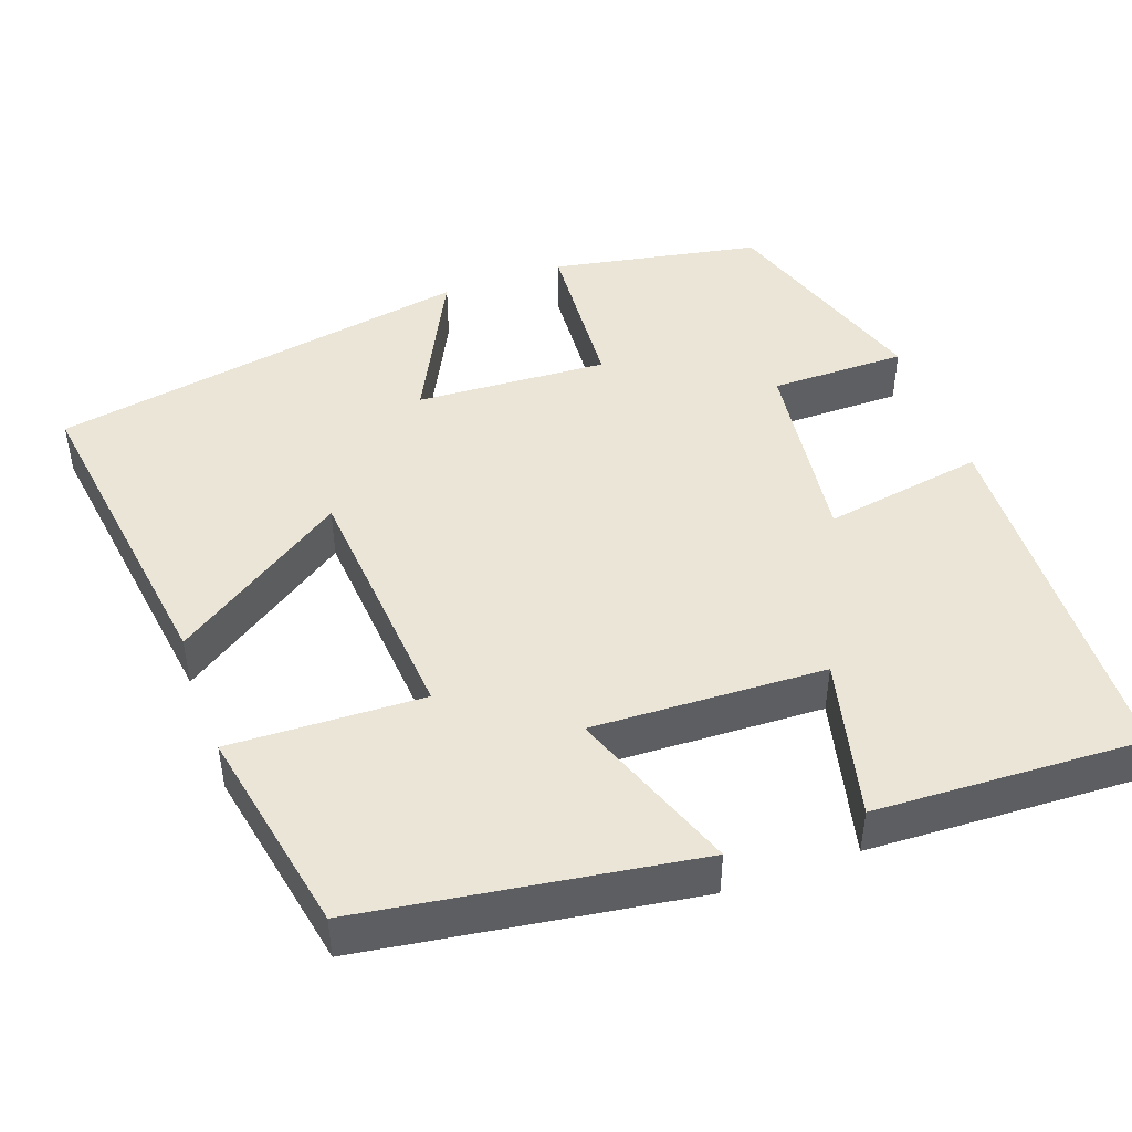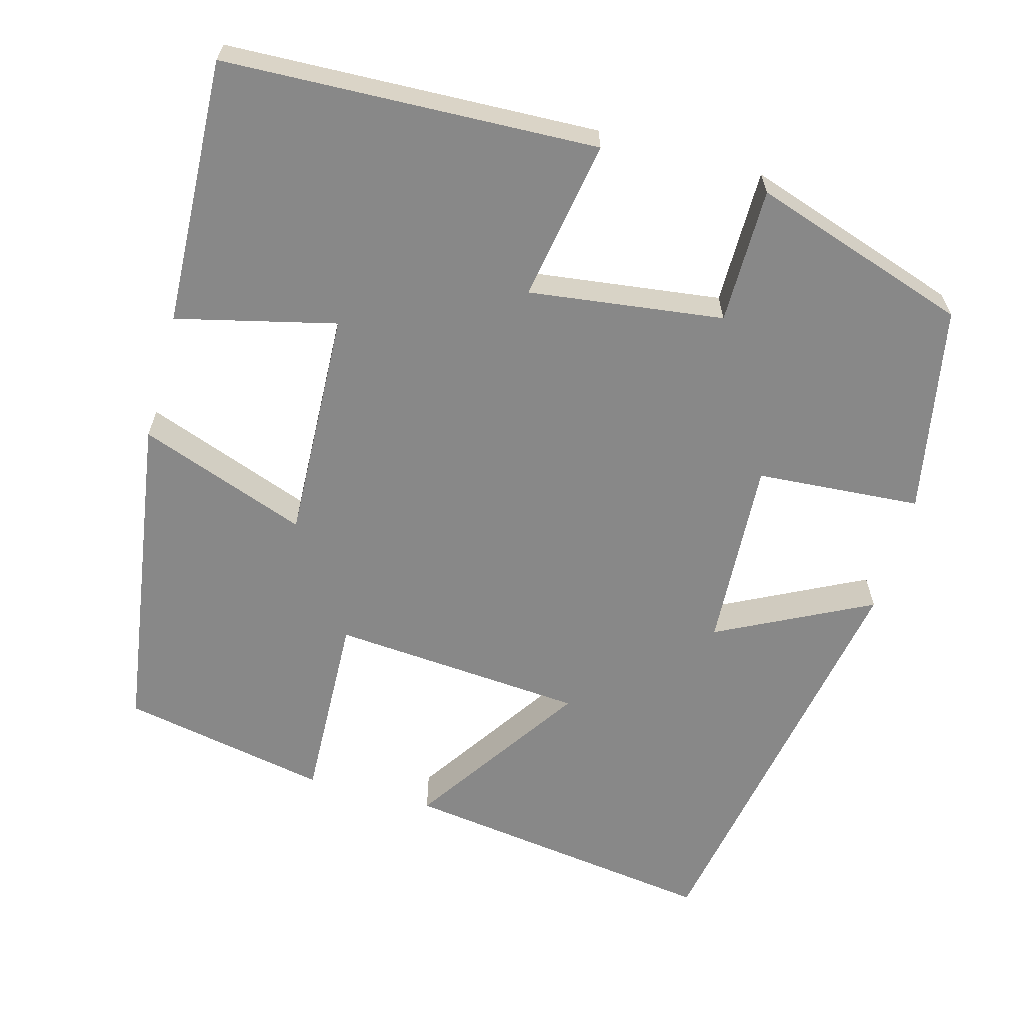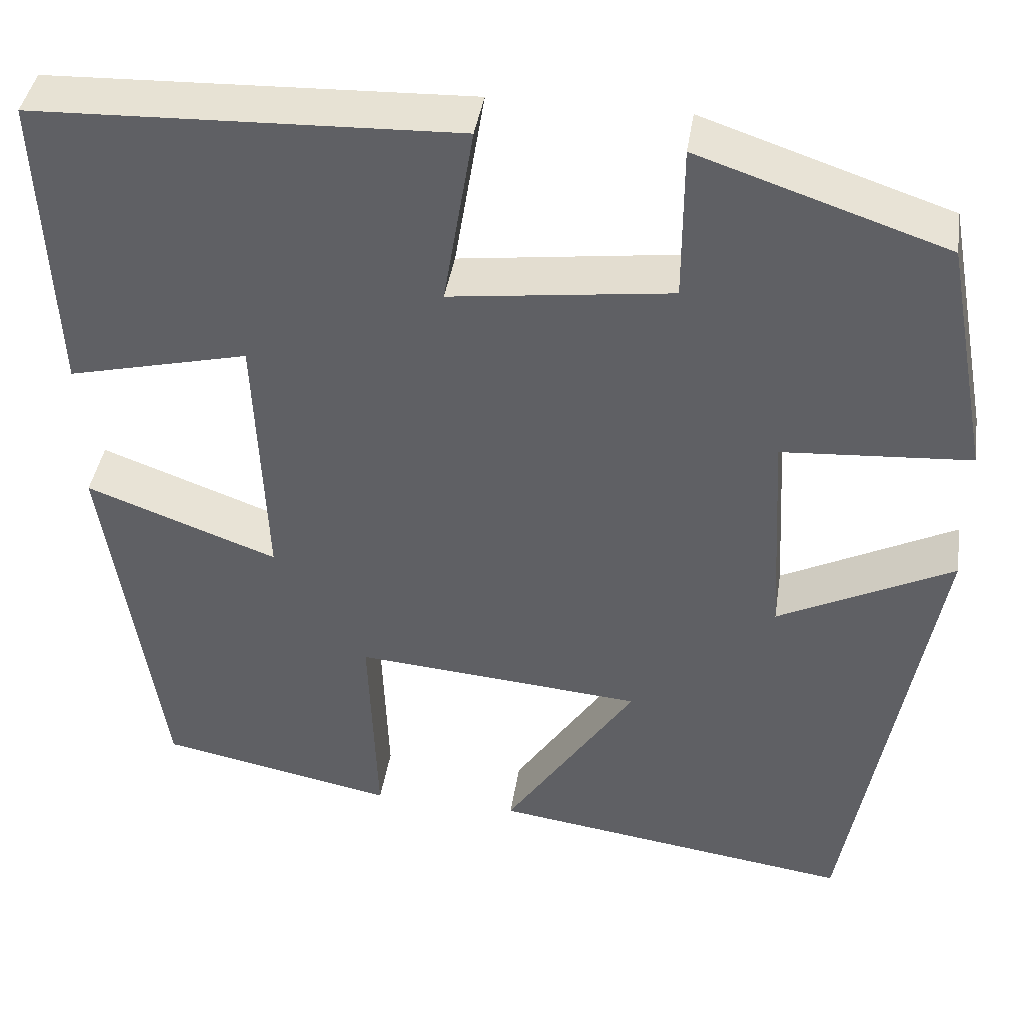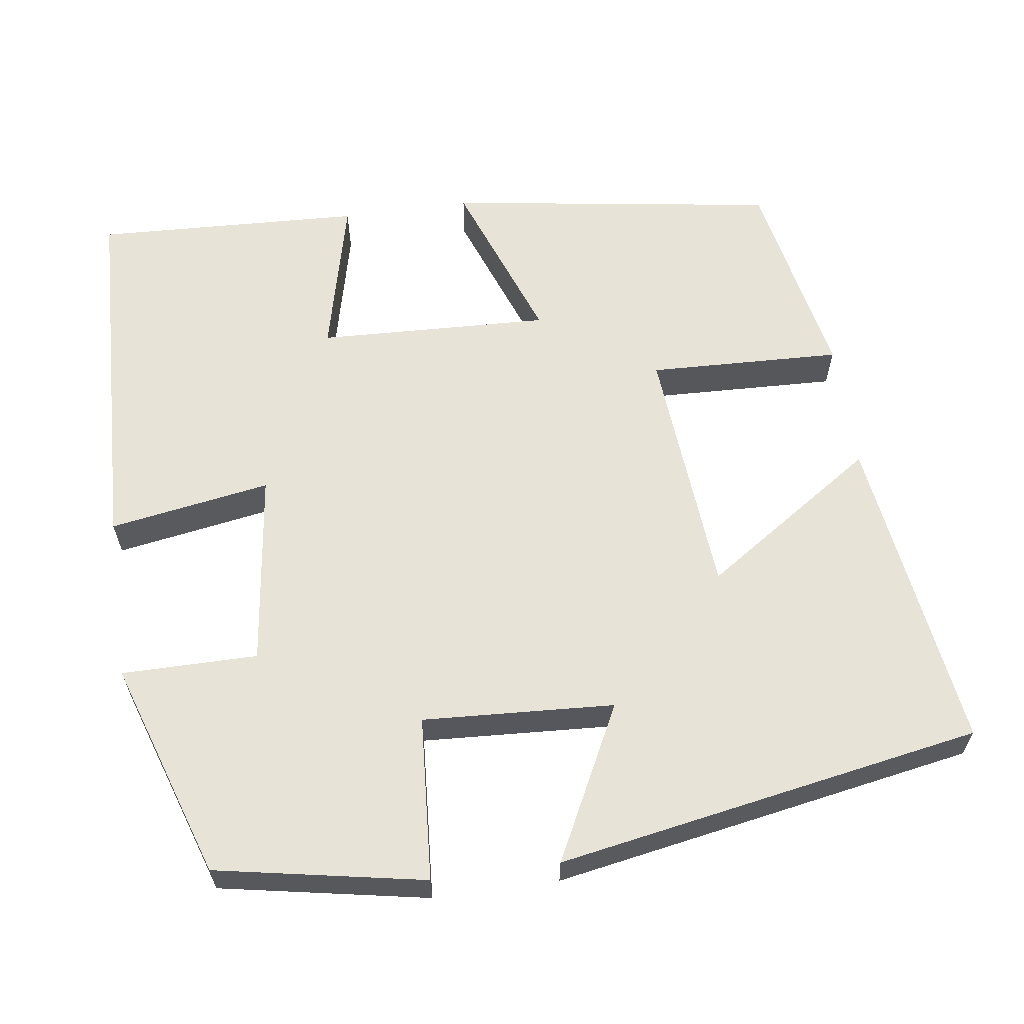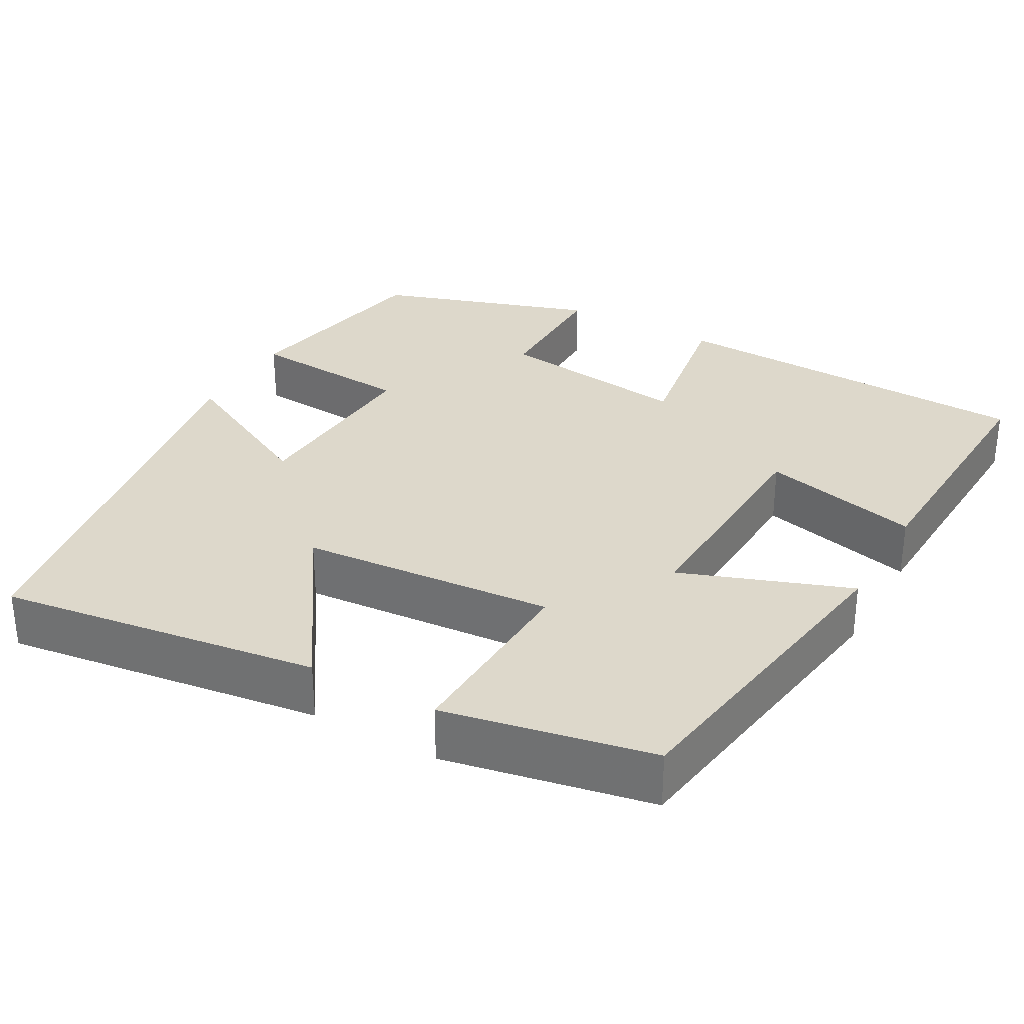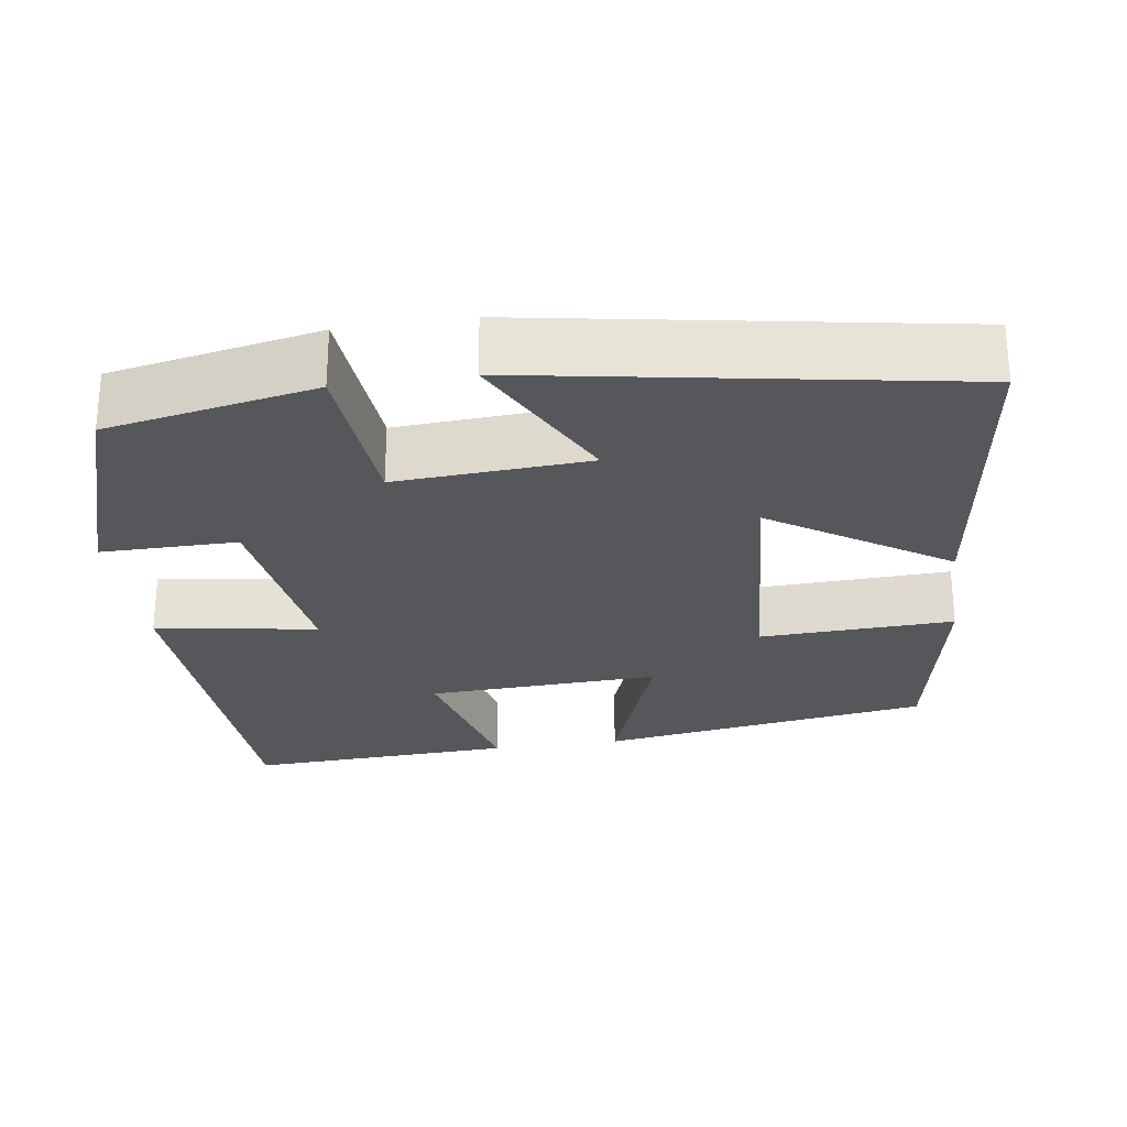
<metadata>
{"format":"obj","ext":"obj","renderer":"f3d","projection":"perspective","resolution":1024,"background":"white","views":[{"elev":46.0,"azim":-109.8,"up":"+Y"},{"elev":-62.7,"azim":-15.4,"up":"+Y"},{"elev":41.2,"azim":8.8,"up":"+Z"},{"elev":61.8,"azim":82.0,"up":"+Y"},{"elev":31.3,"azim":-150.6,"up":"+Y"},{"elev":-26.7,"azim":98.6,"up":"+Y"}]}
</metadata>
<code>
v 0.45 0.07 0.408
v 0.5 0.07 0.143
v 0.29 0.07 0.128
v 0.304 0.07 -0.116
v 0.5 0.07 -0.017
v 0.404 0.07 -0.557
v -0.004 0.07 -0.5
v 0.143 0.07 -0.28
v -0.181 0.07 -0.254
v -0.172 0.07 -0.5
v -0.437 0.07 -0.448
v -0.5 0.07 -0.027
v -0.285 0.07 -0.106
v -0.297 0.07 0.19
v -0.5 0.07 0.141
v -0.515 0.07 0.482
v -0.041 0.07 0.5
v -0.075 0.07 0.295
v 0.173 0.07 0.327
v 0.173 0.07 0.5
v 0.45 0 0.408
v 0.5 0 0.143
v 0.29 0 0.128
v 0.304 0 -0.116
v 0.5 0 -0.017
v 0.404 0 -0.557
v -0.004 0 -0.5
v 0.143 0 -0.28
v -0.181 0 -0.254
v -0.172 0 -0.5
v -0.437 0 -0.448
v -0.5 0 -0.027
v -0.285 0 -0.106
v -0.297 0 0.19
v -0.5 0 0.141
v -0.515 0 0.482
v -0.041 0 0.5
v -0.075 0 0.295
v 0.173 0 0.327
v 0.173 0 0.5
f 19 20 1 2
f 18 19 2 3
f 15 16 17 18
f 14 15 18
f 13 14 18 3
f 10 11 12 13
f 9 10 13
f 8 9 13 3
f 5 6 7 8
f 4 5 8
f 3 4 8
f 22 21 40 39
f 23 22 39 38
f 38 37 36 35
f 38 35 34
f 23 38 34 33
f 33 32 31 30
f 33 30 29
f 23 33 29 28
f 28 27 26 25
f 28 25 24
f 28 24 23
f 1 21 22 2
f 2 22 23 3
f 3 23 24 4
f 4 24 25 5
f 5 25 26 6
f 6 26 27 7
f 7 27 28 8
f 8 28 29 9
f 9 29 30 10
f 10 30 31 11
f 11 31 32 12
f 12 32 33 13
f 13 33 34 14
f 14 34 35 15
f 15 35 36 16
f 16 36 37 17
f 17 37 38 18
f 18 38 39 19
f 19 39 40 20
f 20 40 21 1

</code>
